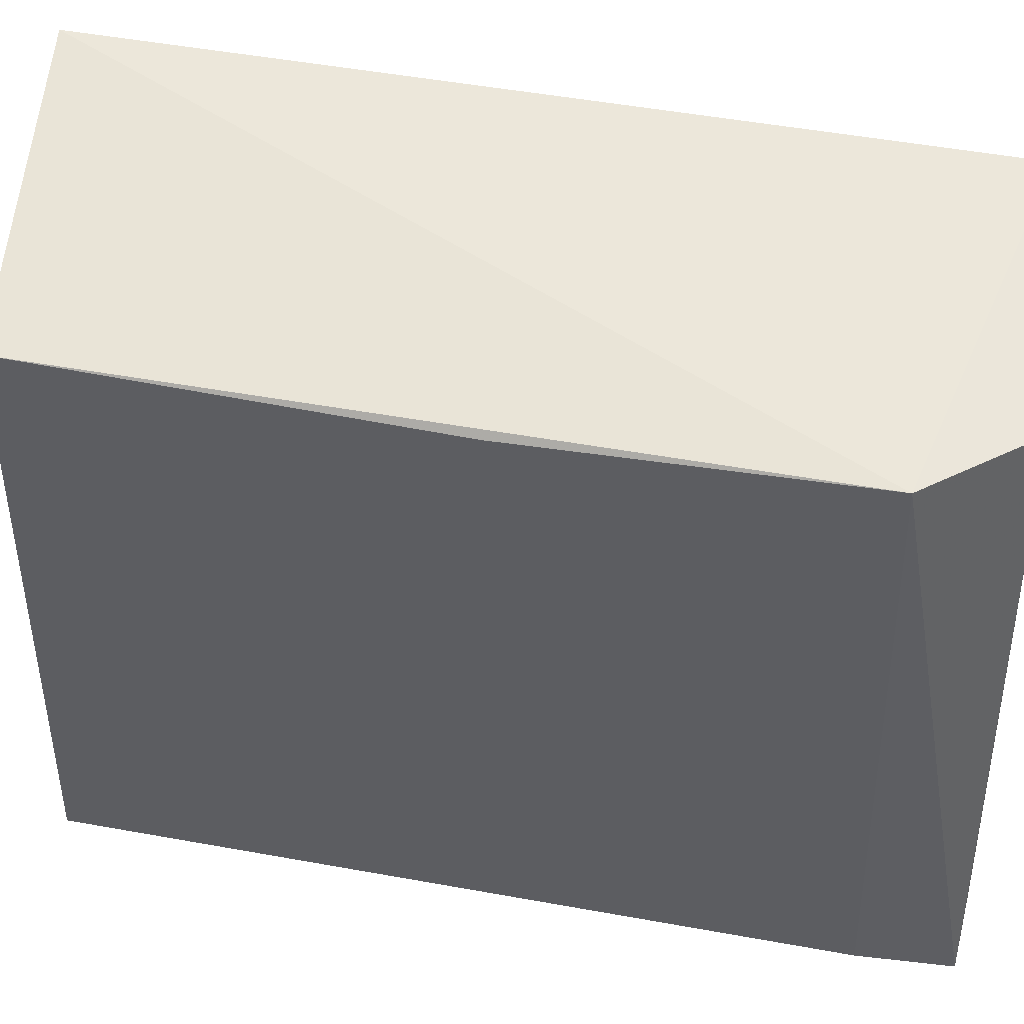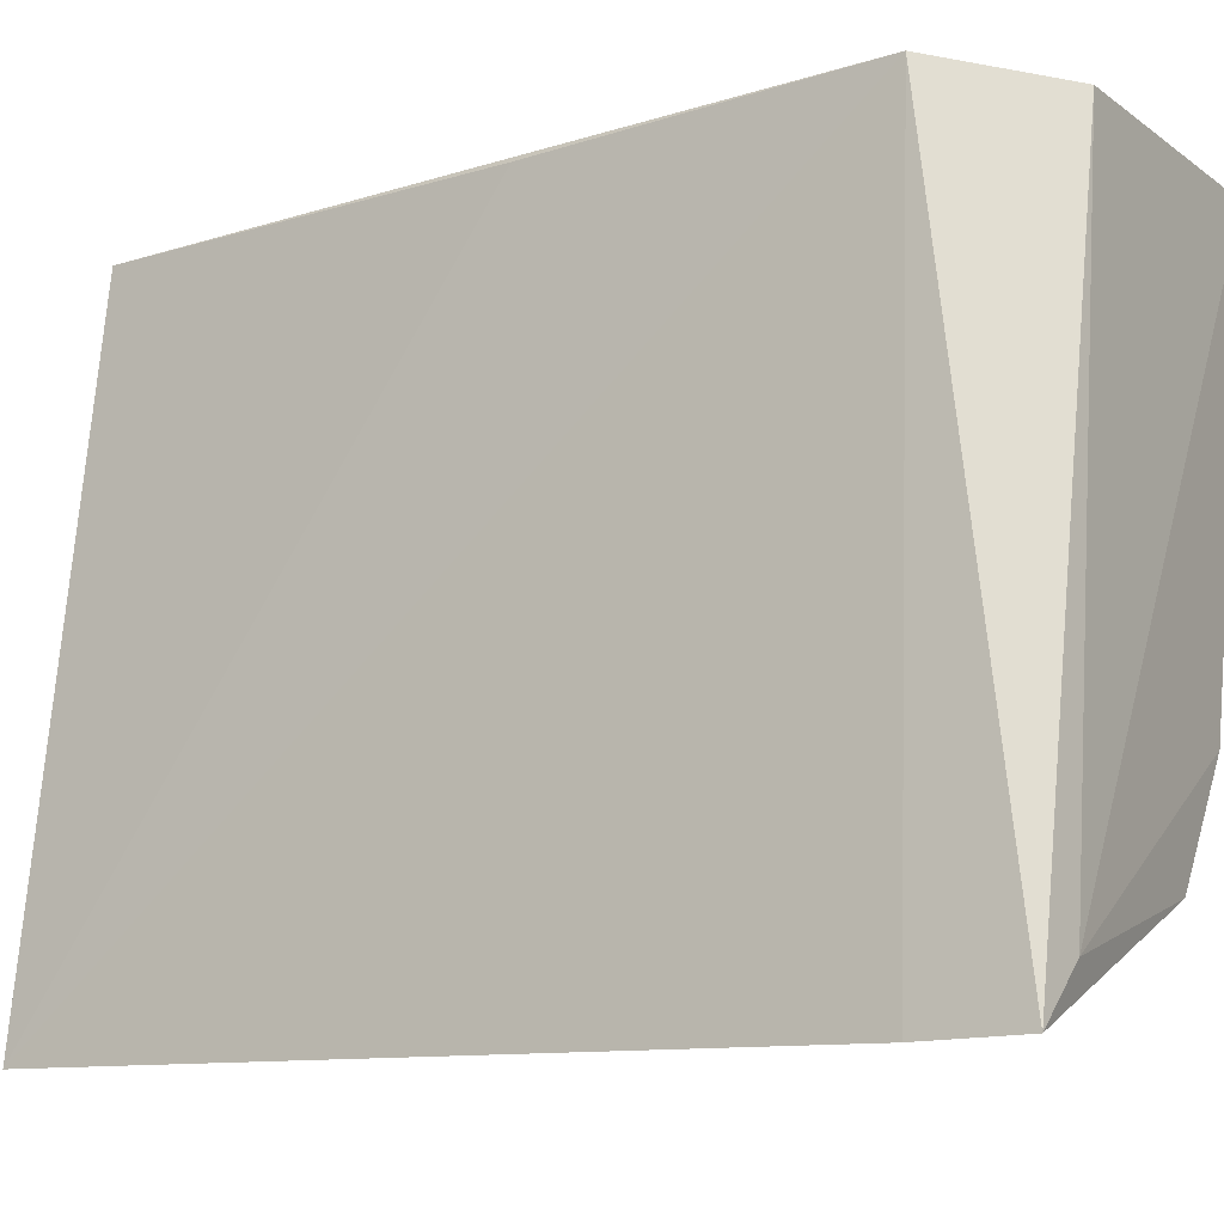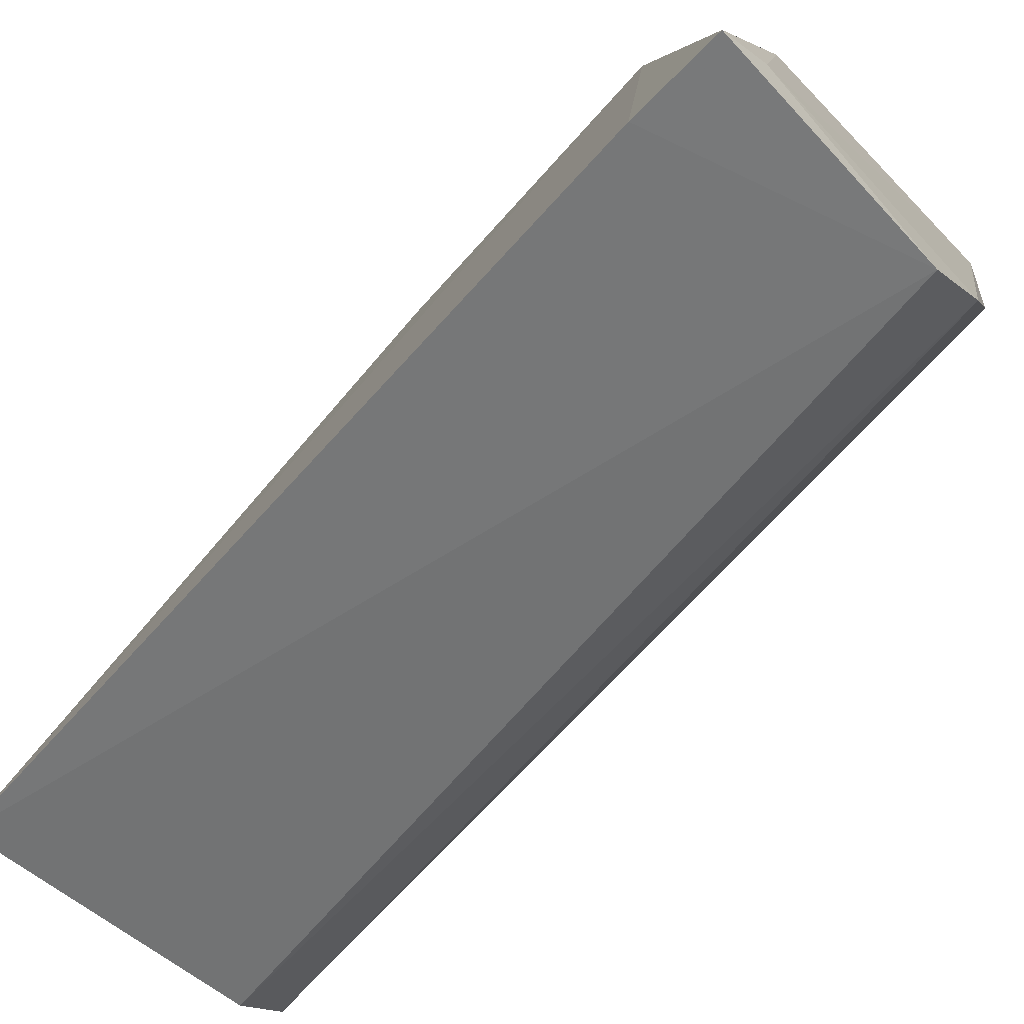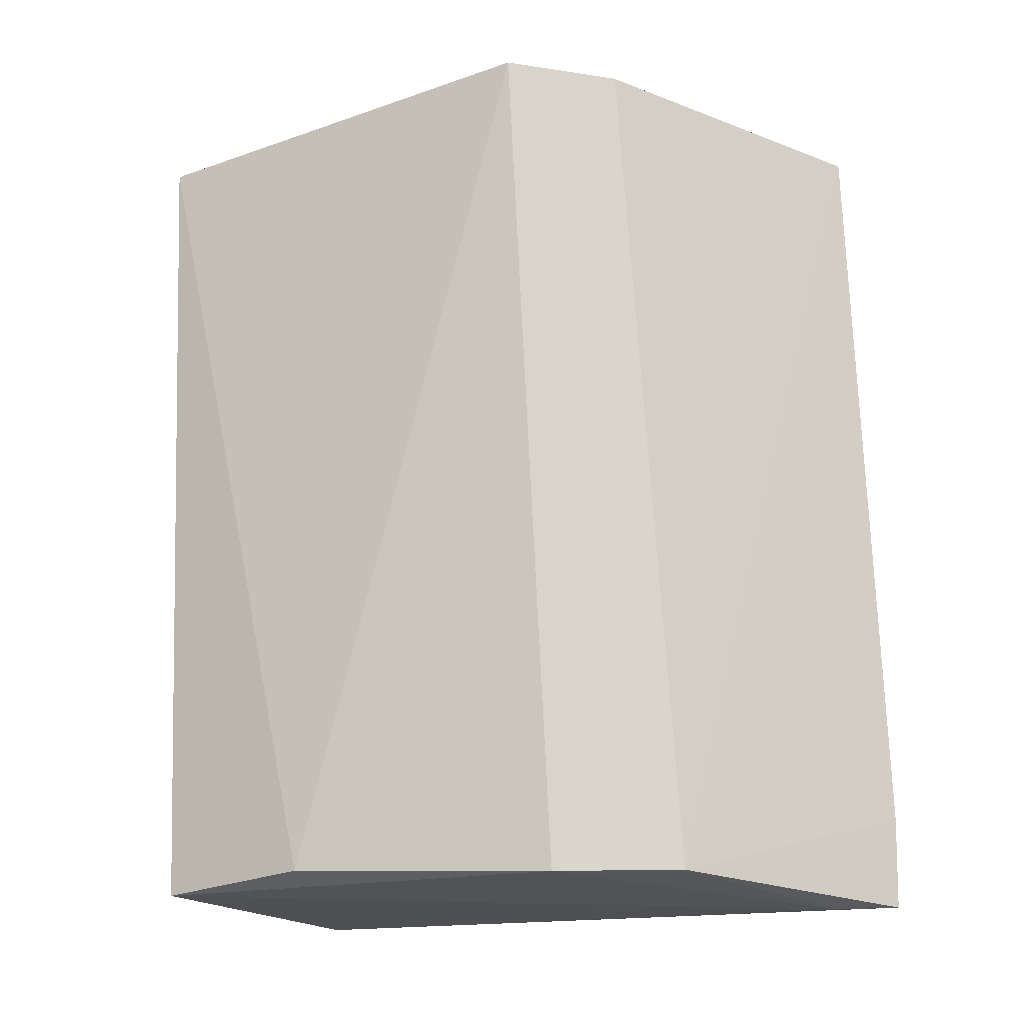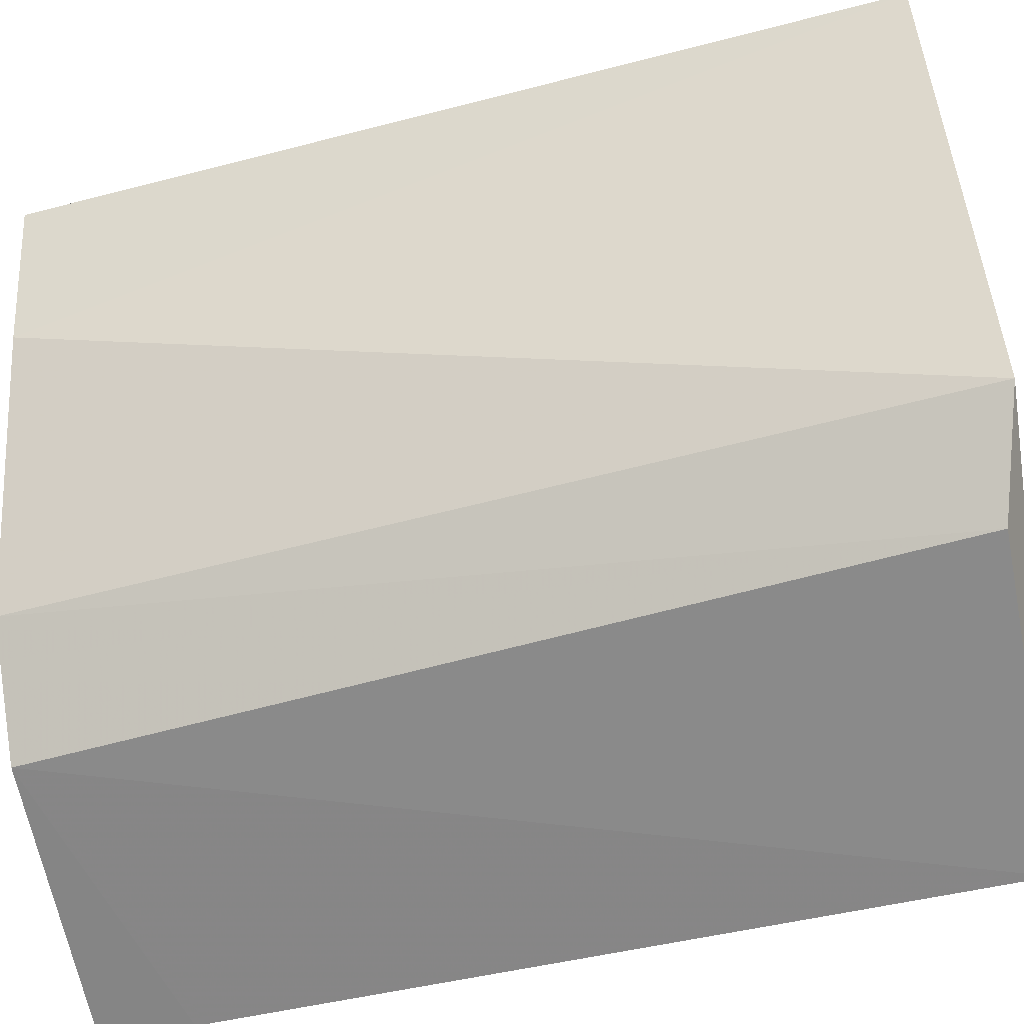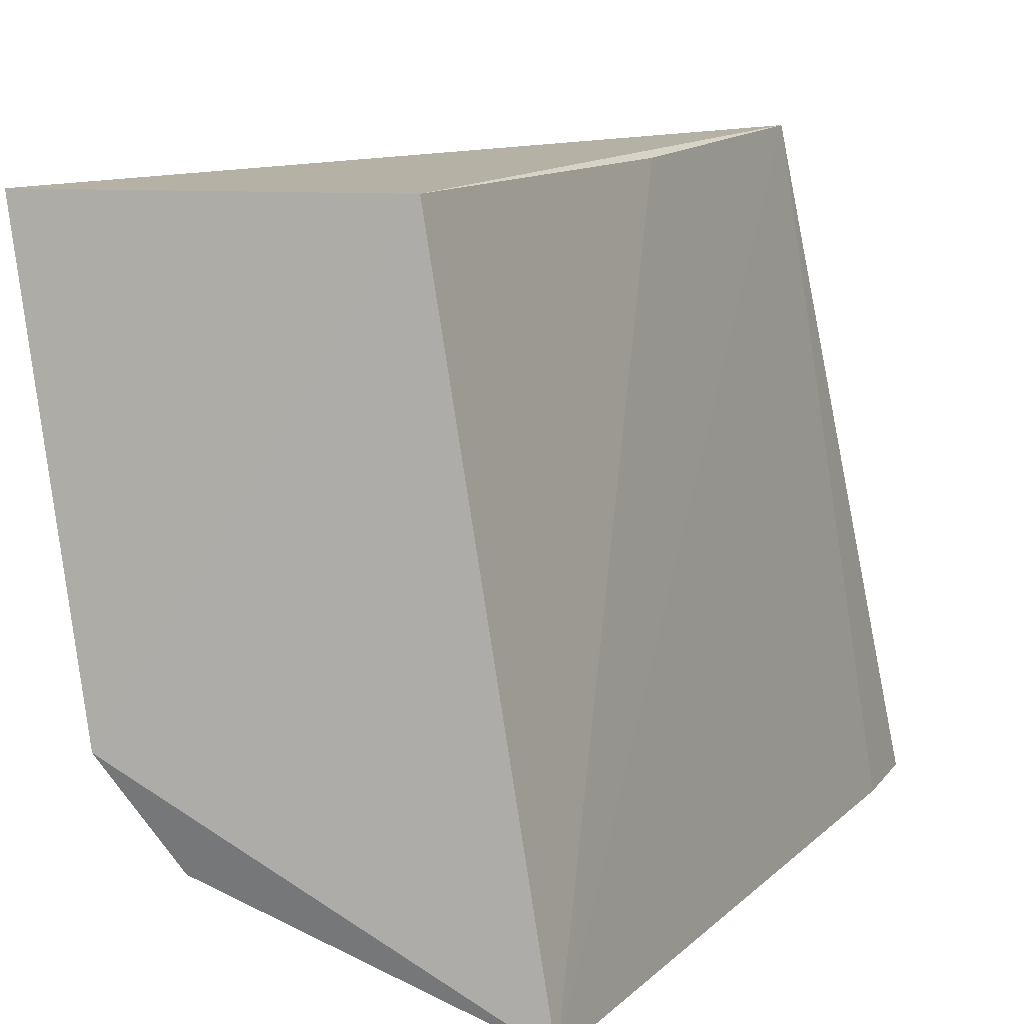
<metadata>
{"format":"obj","ext":"obj","renderer":"f3d","projection":"perspective","resolution":1024,"background":"white","views":[{"elev":58.4,"azim":-84.0,"up":"+Z"},{"elev":-8.0,"azim":-60.3,"up":"+Z"},{"elev":-69.1,"azim":-47.4,"up":"+Z"},{"elev":-21.7,"azim":127.1,"up":"+Y"},{"elev":-45.4,"azim":103.1,"up":"+Z"},{"elev":9.1,"azim":-159.8,"up":"+Z"}]}
</metadata>
<code>
v 0.04832 0.03788 0.05786
v 0.04574 0.002208 0.0581
v 0.04215 0.03811 0.03568
v 0.02945 0.0378 0.03099
v 0.03066 0.006896 0.05953
v 0.03791 0.001844 0.03583
v 0.04495 0.03916 0.03977
v 0.03394 0.03775 0.05788
v 0.02646 0.001603 0.03194
v 0.04524 0.002521 0.0511
v 0.04116 0.001819 0.04034
v 0.03187 0.02069 0.05855
v 0.0266 0.005533 0.03172
v 0.03386 0.002509 0.05872
v 0.02859 0.001416 0.0339
f 5 2 1
f 6 4 3
f 7 3 4
f 8 5 1
f 8 7 4
f 8 1 7
f 10 7 1
f 10 1 2
f 11 6 3
f 11 3 7
f 11 7 10
f 11 10 2
f 12 8 4
f 12 4 5
f 12 5 8
f 13 9 5
f 13 5 4
f 13 4 6
f 13 6 9
f 14 2 5
f 14 5 9
f 15 9 6
f 15 6 11
f 15 11 2
f 15 14 9
f 15 2 14

</code>
